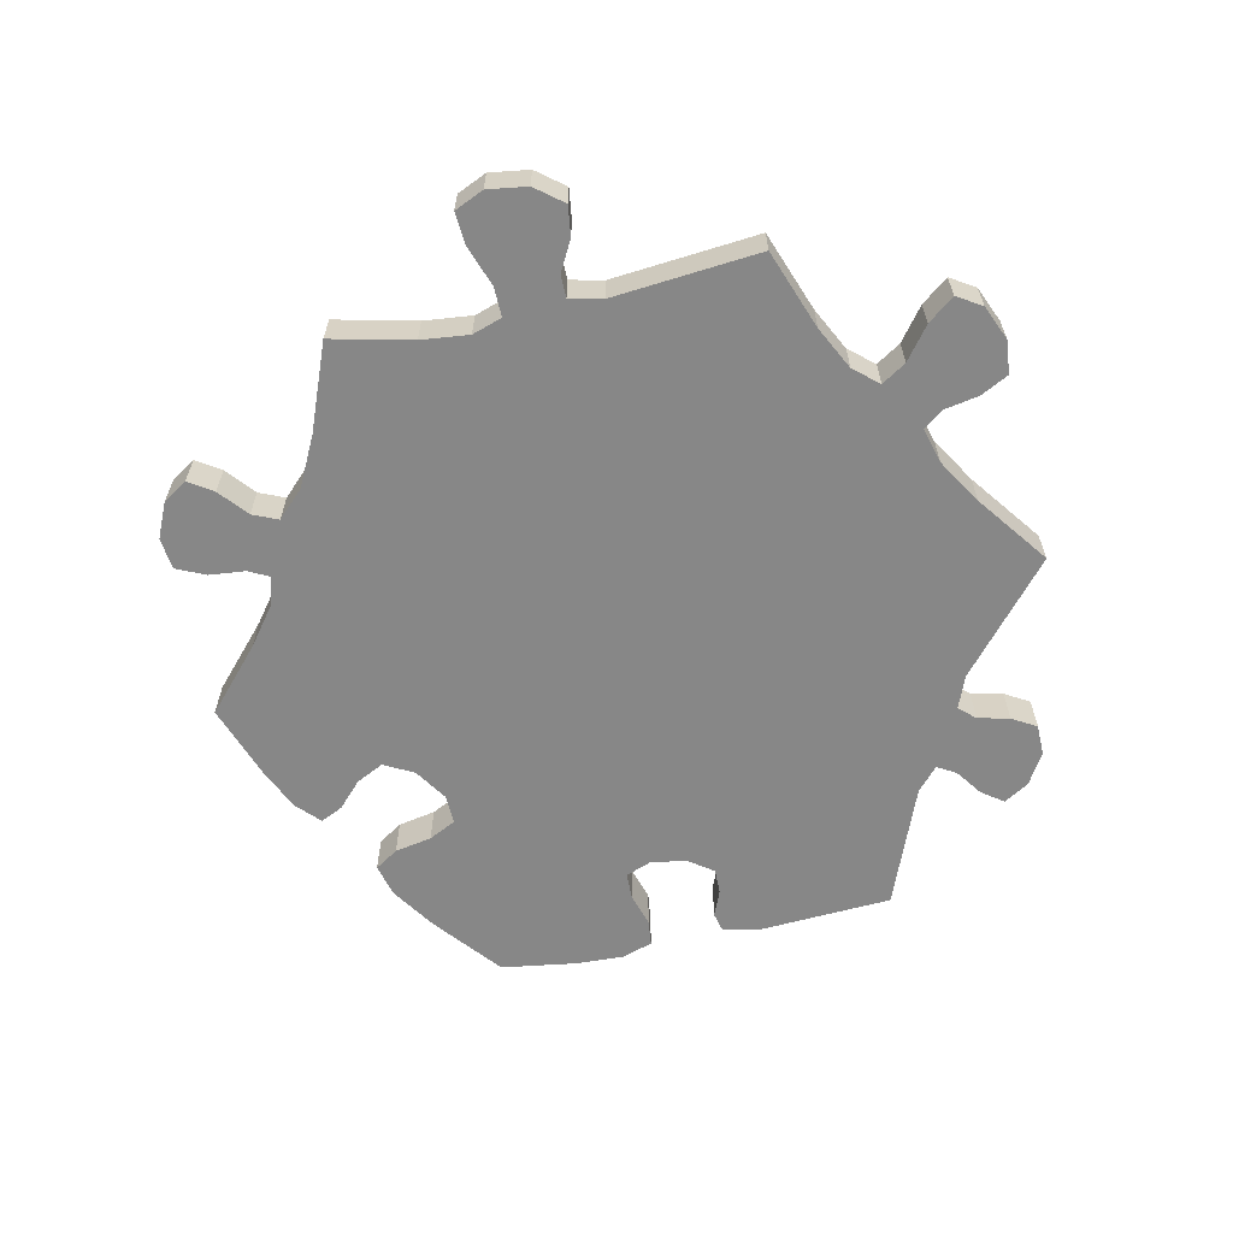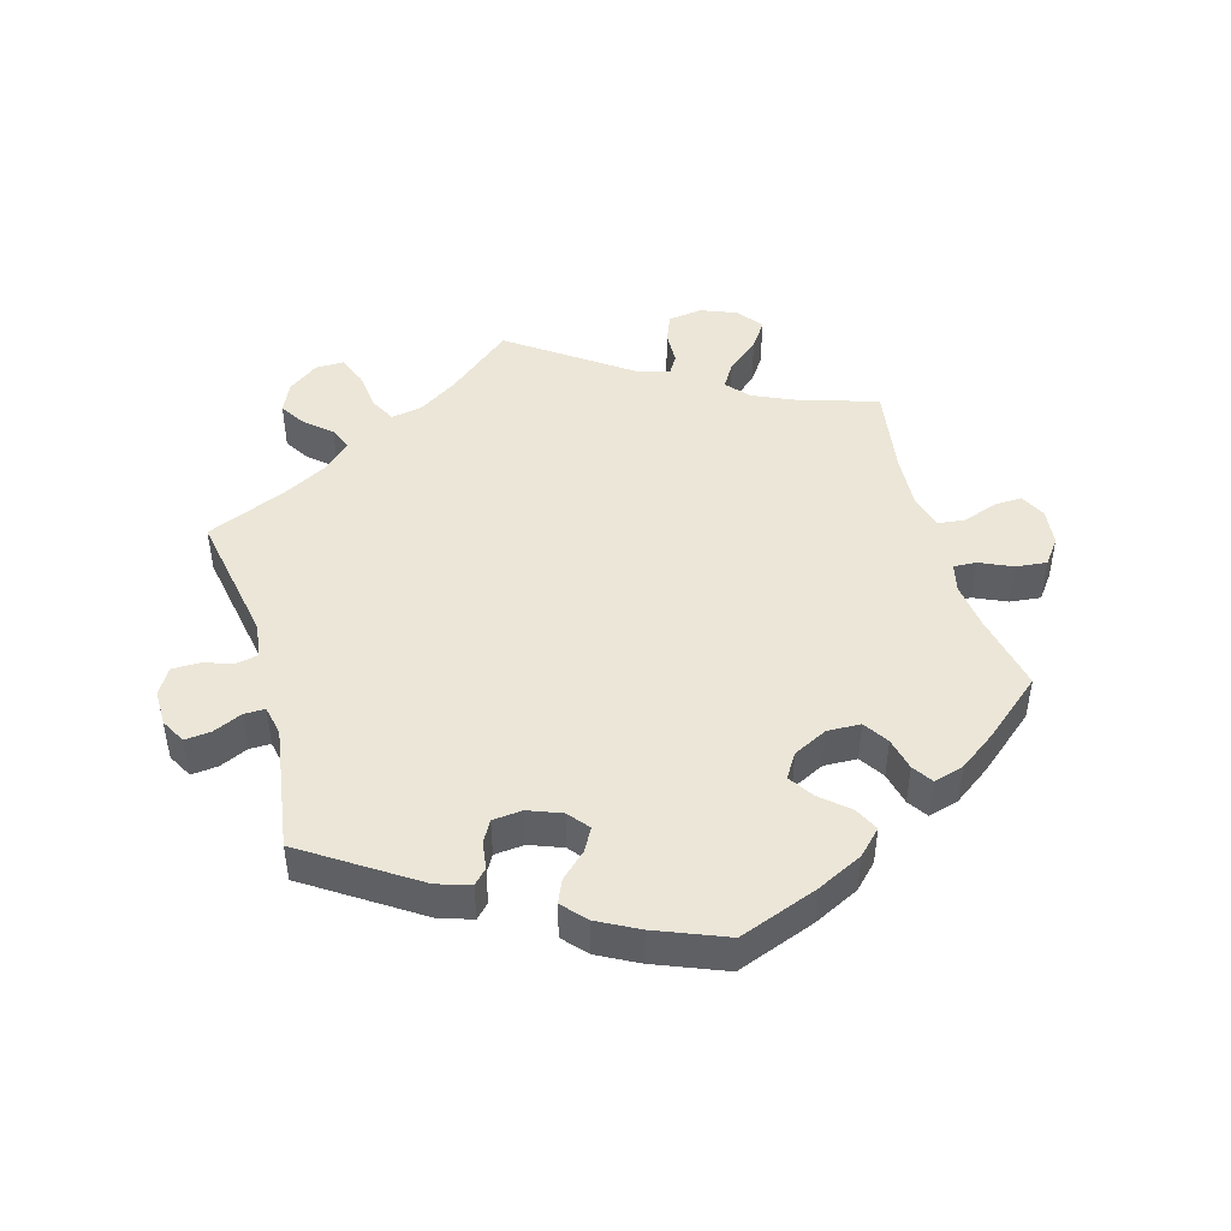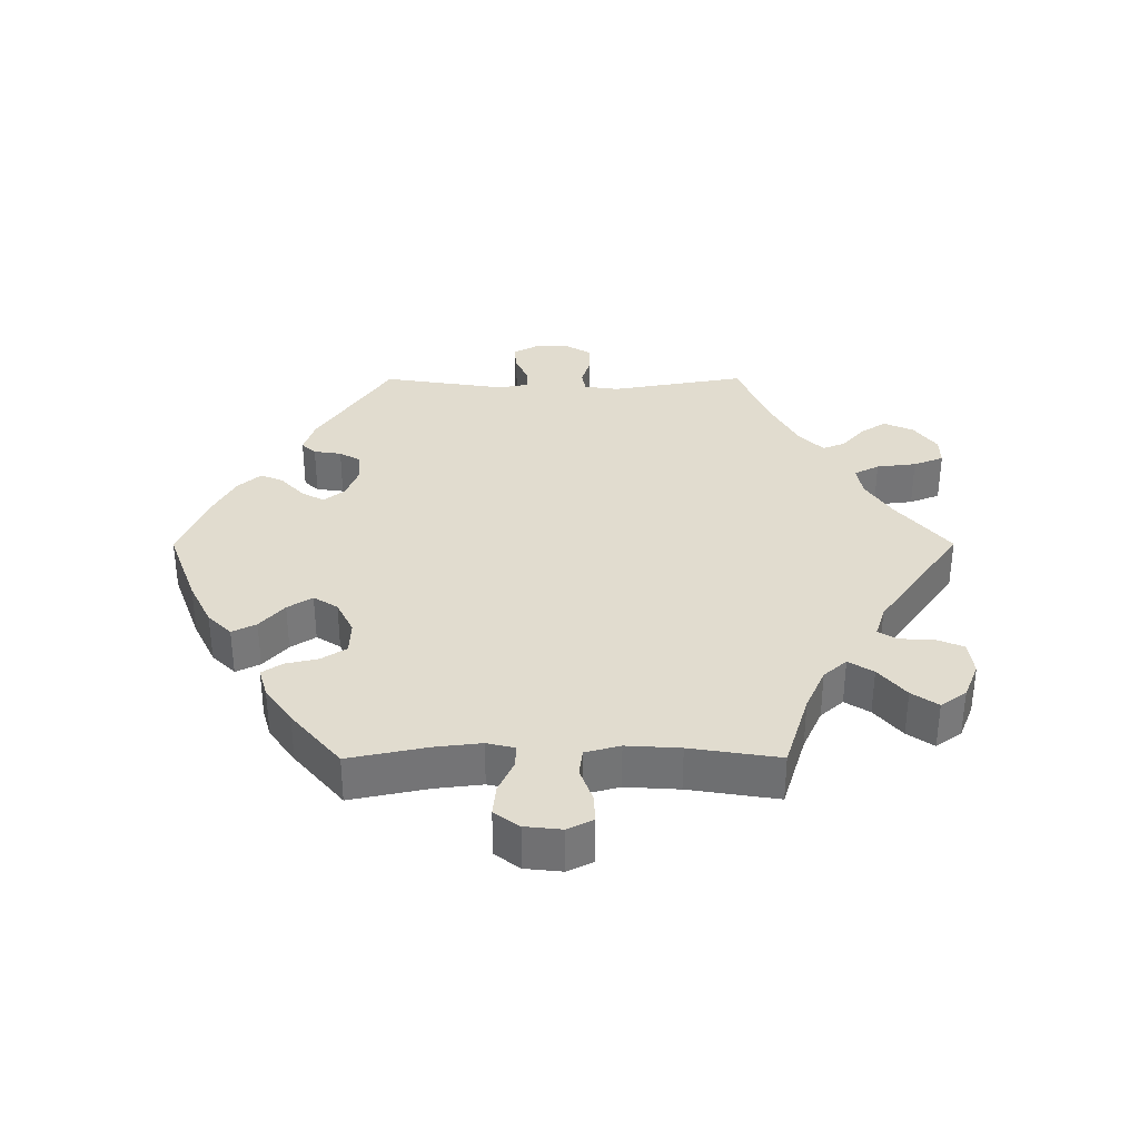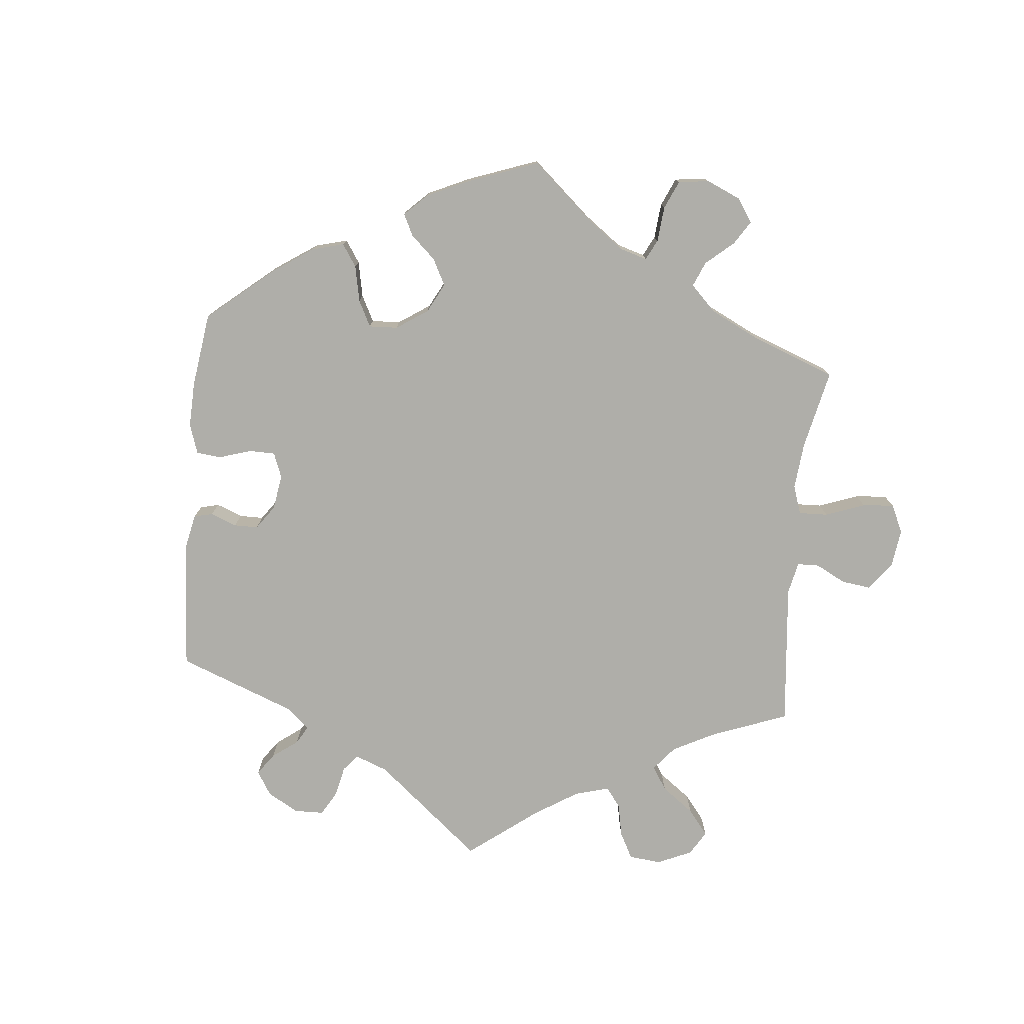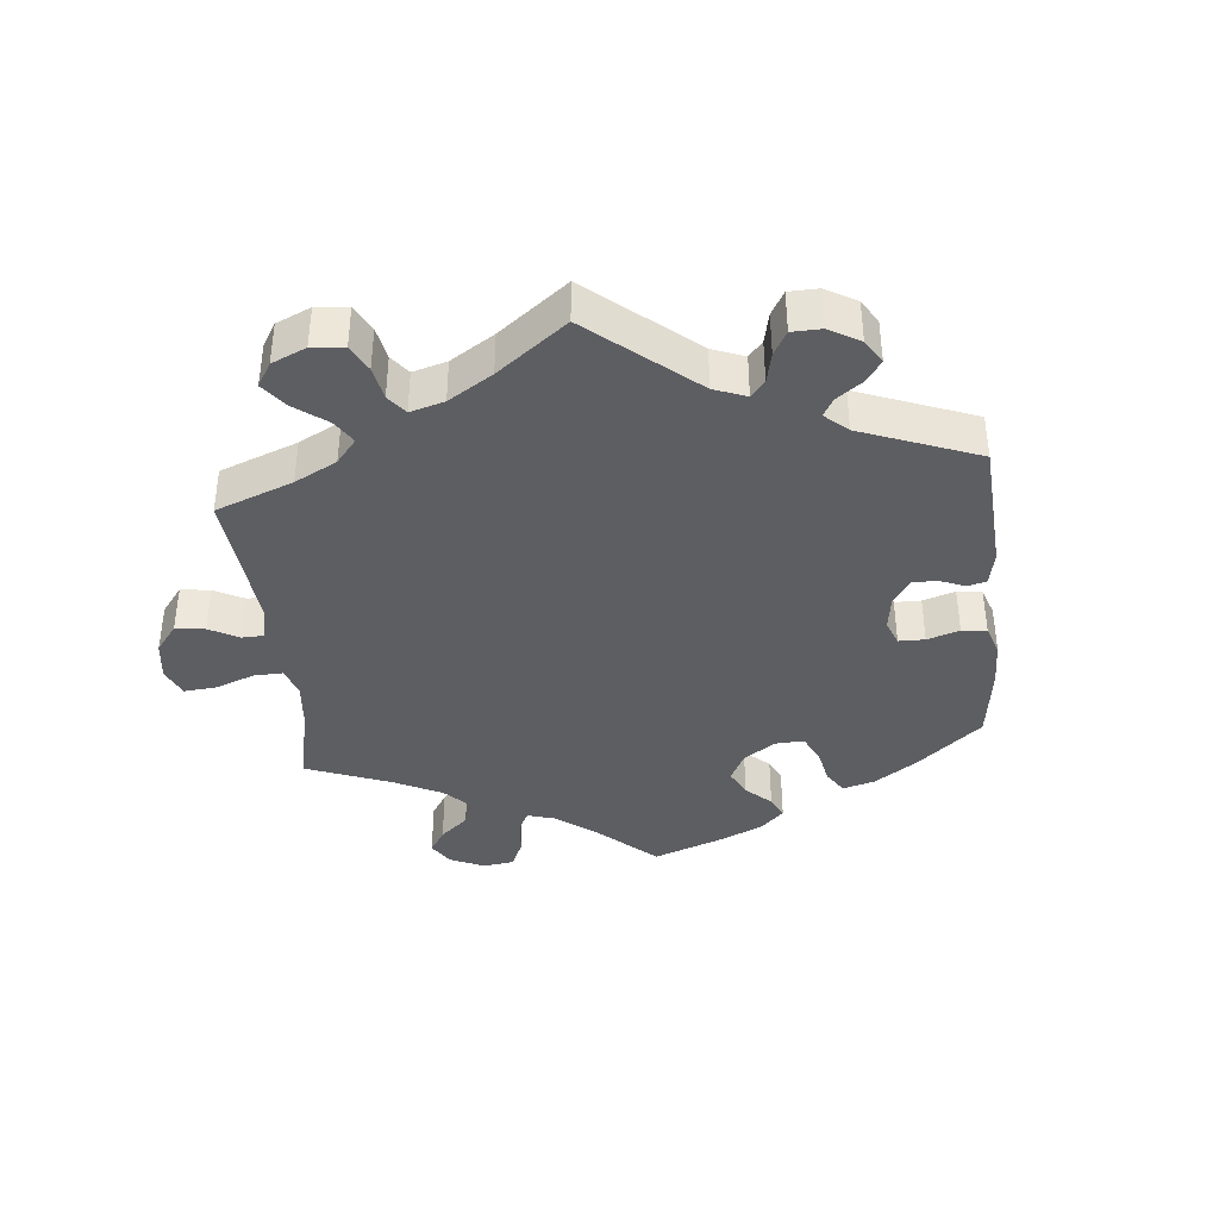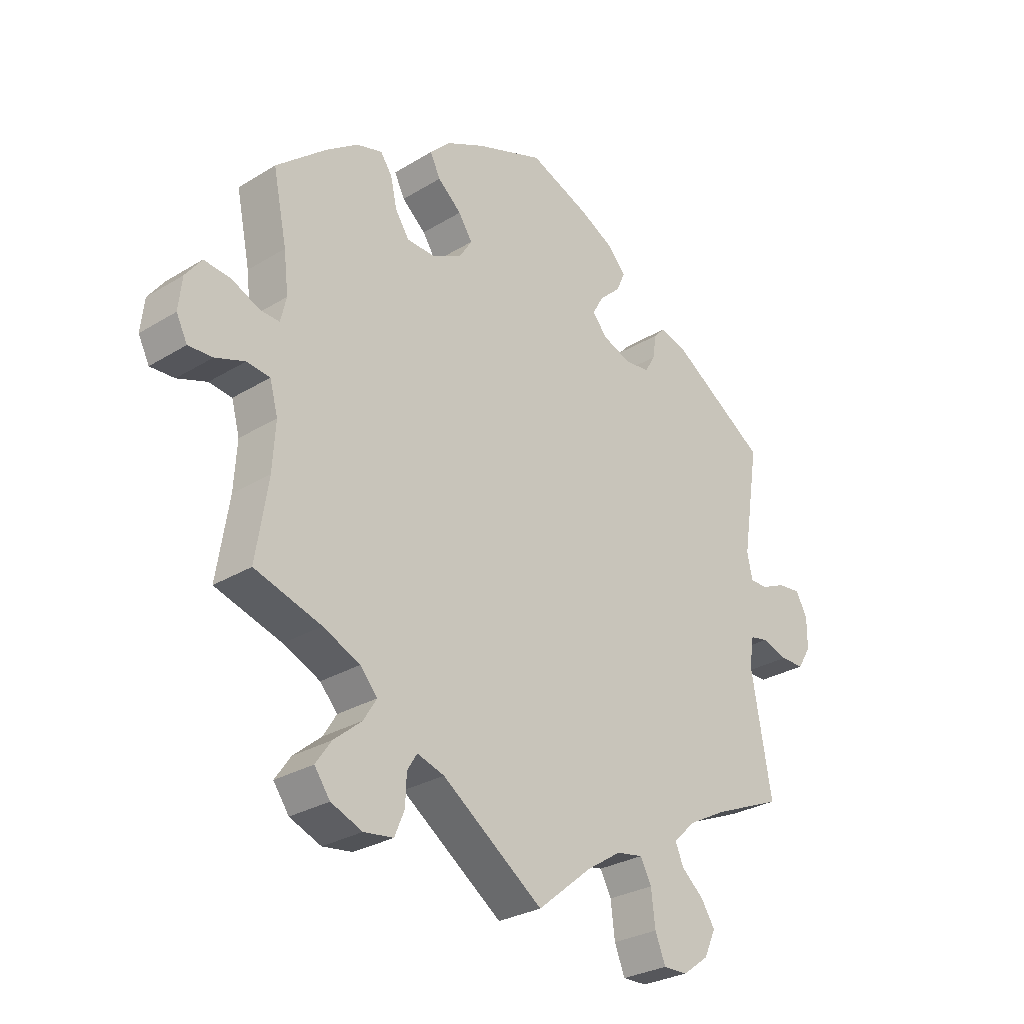
<metadata>
{"format":"obj","ext":"obj","renderer":"f3d","projection":"perspective","resolution":1024,"background":"white","views":[{"elev":-62.5,"azim":161.8,"up":"+Y"},{"elev":46.4,"azim":-16.0,"up":"+Y"},{"elev":34.2,"azim":89.8,"up":"+Y"},{"elev":-77.5,"azim":54.5,"up":"+Y"},{"elev":-39.3,"azim":-114.1,"up":"+Y"},{"elev":-28.5,"azim":132.6,"up":"+Z"}]}
</metadata>
<code>
v 0.116 0.07 0.535
v 0.184 0.07 0.502
v 0.219 0.07 0.467
v 0.201 0.07 0.431
v 0.16 0.07 0.395
v 0.136 0.07 0.358
v 0.159 0.07 0.322
v 0.21 0.07 0.297
v 0.259 0.07 0.299
v 0.283 0.07 0.336
v 0.294 0.07 0.385
v 0.314 0.07 0.415
v 0.359 0.07 0.402
v 0.414 0.07 0.363
v 0.501 0.07 0.29
v 0.477 0.07 0.173
v 0.469 0.07 0.104
v 0.479 0.07 0.062
v 0.513 0.07 0.064
v 0.561 0.07 0.086
v 0.607 0.07 0.091
v 0.635 0.07 0.054
v 0.641 0.07 -0.001
v 0.622 0.07 -0.039
v 0.58 0.07 -0.037
v 0.529 0.07 -0.019
v 0.489 0.07 -0.024
v 0.475 0.07 -0.076
v 0.48 0.07 -0.156
v 0.501 0.07 -0.289
v 0.386 0.07 -0.325
v 0.322 0.07 -0.354
v 0.292 0.07 -0.388
v 0.315 0.07 -0.425
v 0.363 0.07 -0.465
v 0.39 0.07 -0.504
v 0.363 0.07 -0.542
v 0.309 0.07 -0.564
v 0.258 0.07 -0.557
v 0.241 0.07 -0.516
v 0.239 0.07 -0.466
v 0.222 0.07 -0.438
v 0.175 0.07 -0.453
v 0 0.07 -0.578
v -0.095 0.07 -0.5
v -0.154 0.07 -0.462
v -0.2 0.07 -0.454
v -0.219 0.07 -0.491
v -0.226 0.07 -0.55
v -0.244 0.07 -0.595
v -0.286 0.07 -0.594
v -0.331 0.07 -0.561
v -0.351 0.07 -0.517
v -0.327 0.07 -0.479
v -0.289 0.07 -0.446
v -0.275 0.07 -0.412
v -0.313 0.07 -0.375
v -0.381 0.07 -0.339
v -0.5 0.07 -0.289
v -0.465 0.07 -0.088
v -0.473 0.07 -0.037
v -0.504 0.07 -0.031
v -0.549 0.07 -0.045
v -0.59 0.07 -0.045
v -0.613 0.07 -0.007
v -0.613 0.07 0.046
v -0.593 0.07 0.083
v -0.554 0.07 0.079
v -0.511 0.07 0.06
v -0.48 0.07 0.06
v -0.471 0.07 0.104
v -0.5 0.07 0.289
v -0.336 0.07 0.398
v -0.287 0.07 0.414
v -0.267 0.07 0.393
v -0.261 0.07 0.352
v -0.243 0.07 0.321
v -0.199 0.07 0.317
v -0.15 0.07 0.336
v -0.125 0.07 0.367
v -0.144 0.07 0.401
v -0.181 0.07 0.435
v -0.196 0.07 0.469
v -0.165 0.07 0.504
v -0.105 0.07 0.536
v -0.001 0.07 0.578
v 0.116 0 0.535
v 0.184 0 0.502
v 0.219 0 0.467
v 0.201 0 0.431
v 0.16 0 0.395
v 0.136 0 0.358
v 0.159 0 0.322
v 0.21 0 0.297
v 0.259 0 0.299
v 0.283 0 0.336
v 0.294 0 0.385
v 0.314 0 0.415
v 0.359 0 0.402
v 0.414 0 0.363
v 0.501 0 0.29
v 0.477 0 0.173
v 0.469 0 0.104
v 0.479 0 0.062
v 0.513 0 0.064
v 0.561 0 0.086
v 0.607 0 0.091
v 0.635 0 0.054
v 0.641 0 -0.001
v 0.622 0 -0.039
v 0.58 0 -0.037
v 0.529 0 -0.019
v 0.489 0 -0.024
v 0.475 0 -0.076
v 0.48 0 -0.156
v 0.501 0 -0.289
v 0.386 0 -0.325
v 0.322 0 -0.354
v 0.292 0 -0.388
v 0.315 0 -0.425
v 0.363 0 -0.465
v 0.39 0 -0.504
v 0.363 0 -0.542
v 0.309 0 -0.564
v 0.258 0 -0.557
v 0.241 0 -0.516
v 0.239 0 -0.466
v 0.222 0 -0.438
v 0.175 0 -0.453
v 0 0 -0.578
v -0.095 0 -0.5
v -0.154 0 -0.462
v -0.2 0 -0.454
v -0.219 0 -0.491
v -0.226 0 -0.55
v -0.244 0 -0.595
v -0.286 0 -0.594
v -0.331 0 -0.561
v -0.351 0 -0.517
v -0.327 0 -0.479
v -0.289 0 -0.446
v -0.275 0 -0.412
v -0.313 0 -0.375
v -0.381 0 -0.339
v -0.5 0 -0.289
v -0.465 0 -0.088
v -0.473 0 -0.037
v -0.504 0 -0.031
v -0.549 0 -0.045
v -0.59 0 -0.045
v -0.613 0 -0.007
v -0.613 0 0.046
v -0.593 0 0.083
v -0.554 0 0.079
v -0.511 0 0.06
v -0.48 0 0.06
v -0.471 0 0.104
v -0.5 0 0.289
v -0.336 0 0.398
v -0.287 0 0.414
v -0.267 0 0.393
v -0.261 0 0.352
v -0.243 0 0.321
v -0.199 0 0.317
v -0.15 0 0.336
v -0.125 0 0.367
v -0.144 0 0.401
v -0.181 0 0.435
v -0.196 0 0.469
v -0.165 0 0.504
v -0.105 0 0.536
v -0.001 0 0.578
f 81 82 83 84
f 80 81 84 85
f 73 74 75 76
f 71 72 73 76
f 70 71 76 77
f 66 67 68 69
f 66 69 70
f 65 66 70
f 62 63 64 65
f 61 62 65 70
f 60 61 70 77
f 58 59 60 77
f 52 53 54 55
f 52 55 56
f 51 52 56
f 48 49 50 51
f 47 48 51 56
f 46 47 56 57
f 43 44 45
f 42 43 45 46
f 38 39 40 41
f 38 41 42
f 37 38 42
f 34 35 36 37
f 33 34 37 42
f 32 33 42 46
f 29 30 31
f 28 29 31 32
f 27 28 32 46
f 23 24 25 26
f 23 26 27
f 22 23 27
f 19 20 21 22
f 18 19 22 27
f 17 18 27 46
f 13 14 15 16
f 10 11 12 13
f 9 10 13 16
f 8 9 16 17
f 2 3 4 5
f 2 5 6
f 1 2 6
f 80 85 86 1
f 57 58 77 78
f 57 78 79
f 7 8 17 46
f 6 7 46 57
f 57 79 80
f 1 6 57 80
f 170 169 168 167
f 171 170 167 166
f 162 161 160 159
f 162 159 158 157
f 163 162 157 156
f 155 154 153 152
f 156 155 152
f 156 152 151
f 151 150 149 148
f 156 151 148 147
f 163 156 147 146
f 163 146 145 144
f 141 140 139 138
f 142 141 138
f 142 138 137
f 137 136 135 134
f 142 137 134 133
f 143 142 133 132
f 131 130 129
f 132 131 129 128
f 127 126 125 124
f 128 127 124
f 128 124 123
f 123 122 121 120
f 128 123 120 119
f 132 128 119 118
f 117 116 115
f 118 117 115 114
f 132 118 114 113
f 112 111 110 109
f 113 112 109
f 113 109 108
f 108 107 106 105
f 113 108 105 104
f 132 113 104 103
f 102 101 100 99
f 99 98 97 96
f 102 99 96 95
f 103 102 95 94
f 91 90 89 88
f 92 91 88
f 92 88 87
f 87 172 171 166
f 164 163 144 143
f 165 164 143
f 132 103 94 93
f 143 132 93 92
f 166 165 143
f 166 143 92 87
f 1 87 88 2
f 2 88 89 3
f 3 89 90 4
f 4 90 91 5
f 5 91 92 6
f 6 92 93 7
f 7 93 94 8
f 8 94 95 9
f 9 95 96 10
f 10 96 97 11
f 11 97 98 12
f 12 98 99 13
f 13 99 100 14
f 14 100 101 15
f 15 101 102 16
f 16 102 103 17
f 17 103 104 18
f 18 104 105 19
f 19 105 106 20
f 20 106 107 21
f 21 107 108 22
f 22 108 109 23
f 23 109 110 24
f 24 110 111 25
f 25 111 112 26
f 26 112 113 27
f 27 113 114 28
f 28 114 115 29
f 29 115 116 30
f 30 116 117 31
f 31 117 118 32
f 32 118 119 33
f 33 119 120 34
f 34 120 121 35
f 35 121 122 36
f 36 122 123 37
f 37 123 124 38
f 38 124 125 39
f 39 125 126 40
f 40 126 127 41
f 41 127 128 42
f 42 128 129 43
f 43 129 130 44
f 44 130 131 45
f 45 131 132 46
f 46 132 133 47
f 47 133 134 48
f 48 134 135 49
f 49 135 136 50
f 50 136 137 51
f 51 137 138 52
f 52 138 139 53
f 53 139 140 54
f 54 140 141 55
f 55 141 142 56
f 56 142 143 57
f 57 143 144 58
f 58 144 145 59
f 59 145 146 60
f 60 146 147 61
f 61 147 148 62
f 62 148 149 63
f 63 149 150 64
f 64 150 151 65
f 65 151 152 66
f 66 152 153 67
f 67 153 154 68
f 68 154 155 69
f 69 155 156 70
f 70 156 157 71
f 71 157 158 72
f 72 158 159 73
f 73 159 160 74
f 74 160 161 75
f 75 161 162 76
f 76 162 163 77
f 77 163 164 78
f 78 164 165 79
f 79 165 166 80
f 80 166 167 81
f 81 167 168 82
f 82 168 169 83
f 83 169 170 84
f 84 170 171 85
f 85 171 172 86
f 86 172 87 1

</code>
